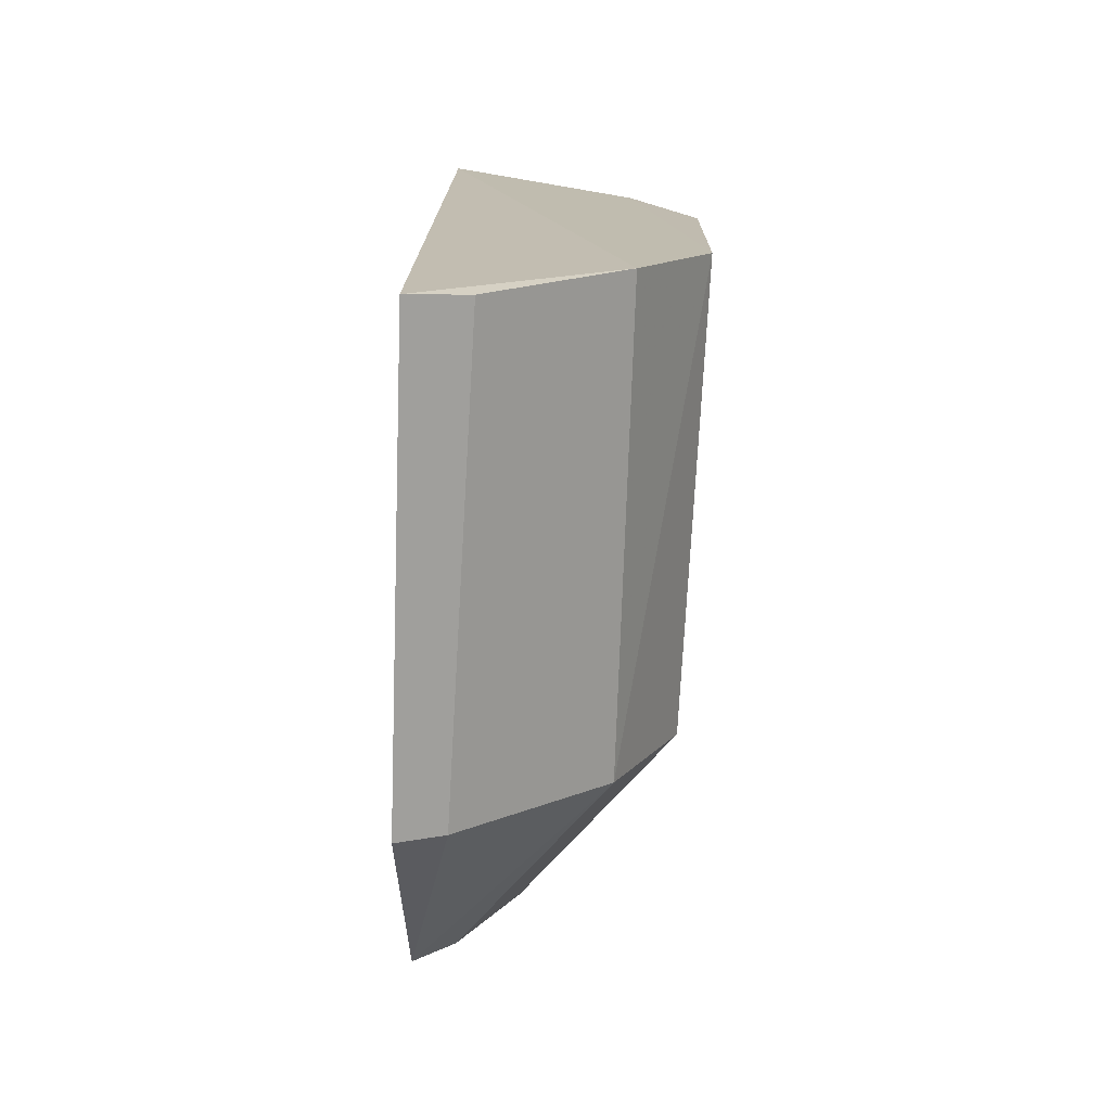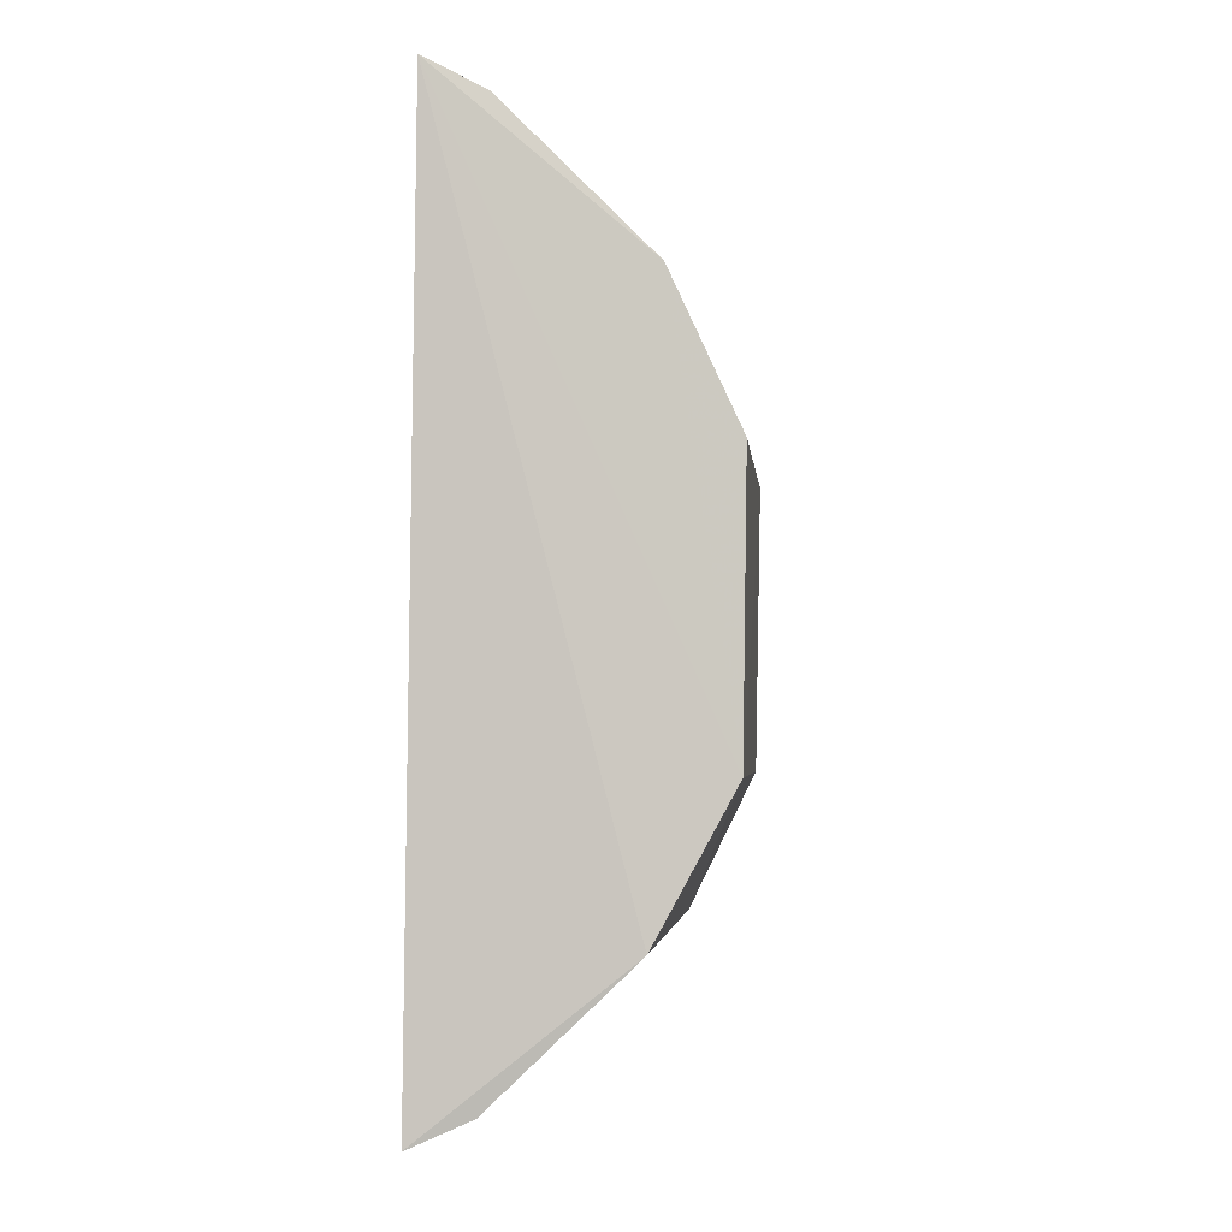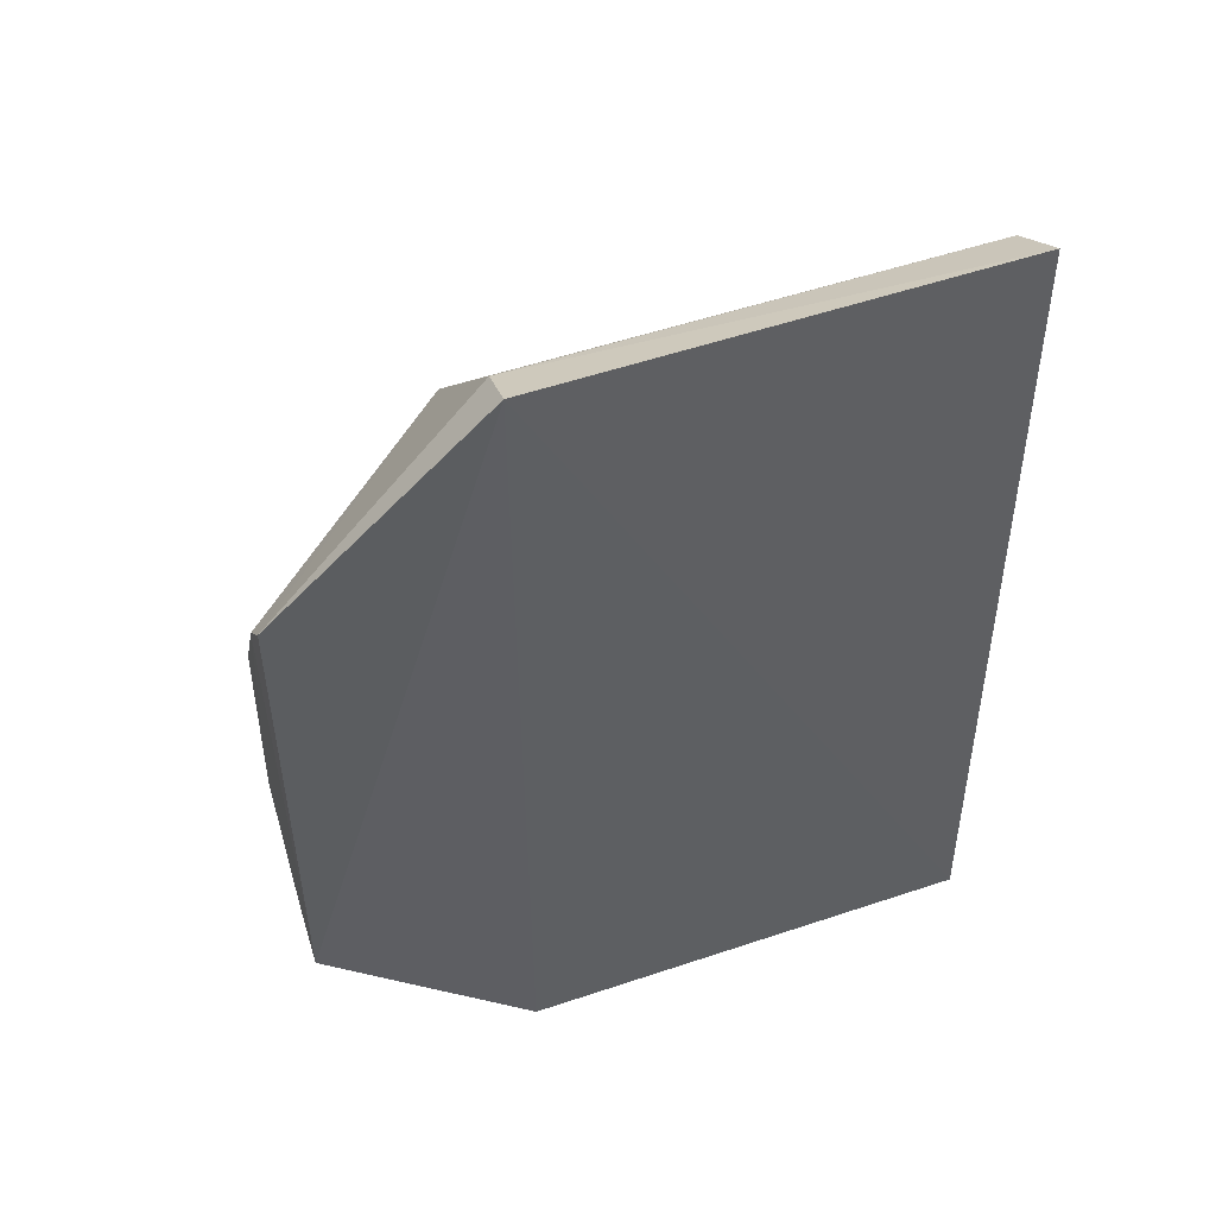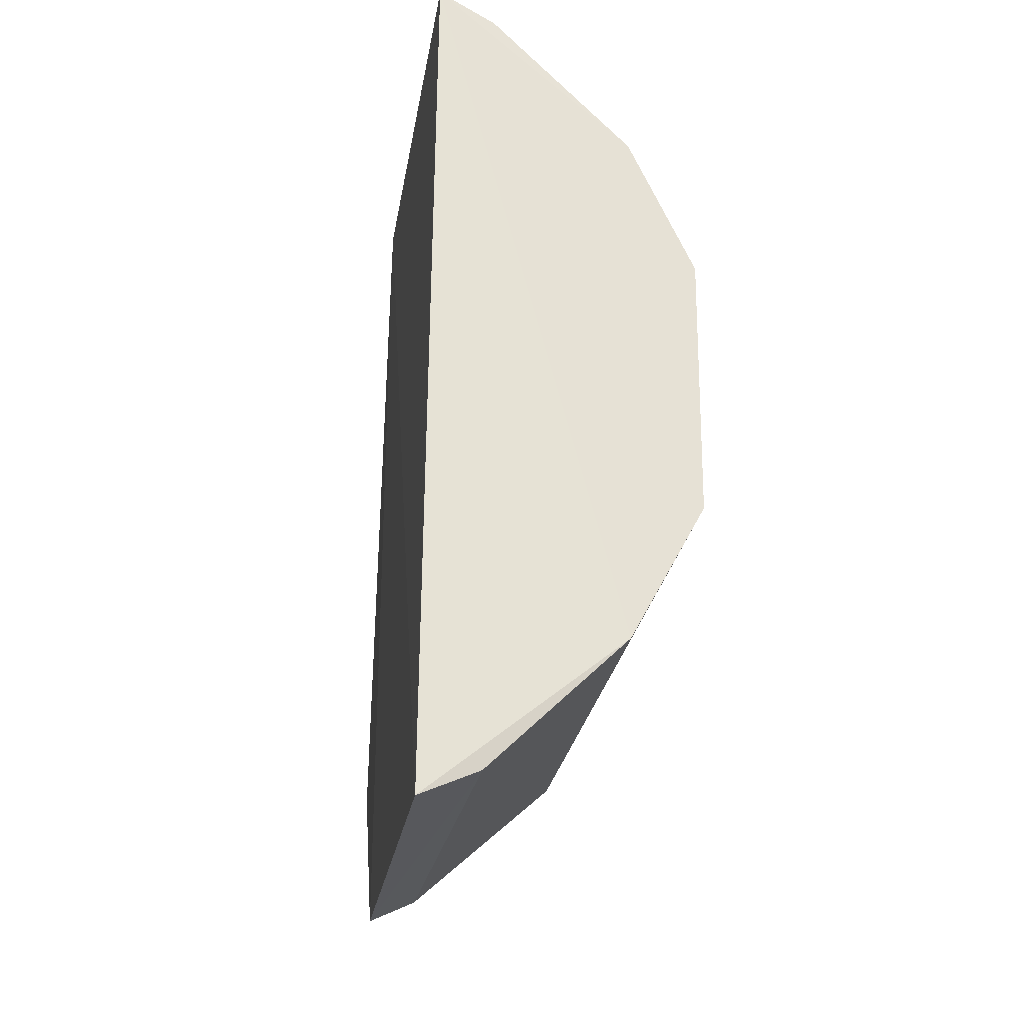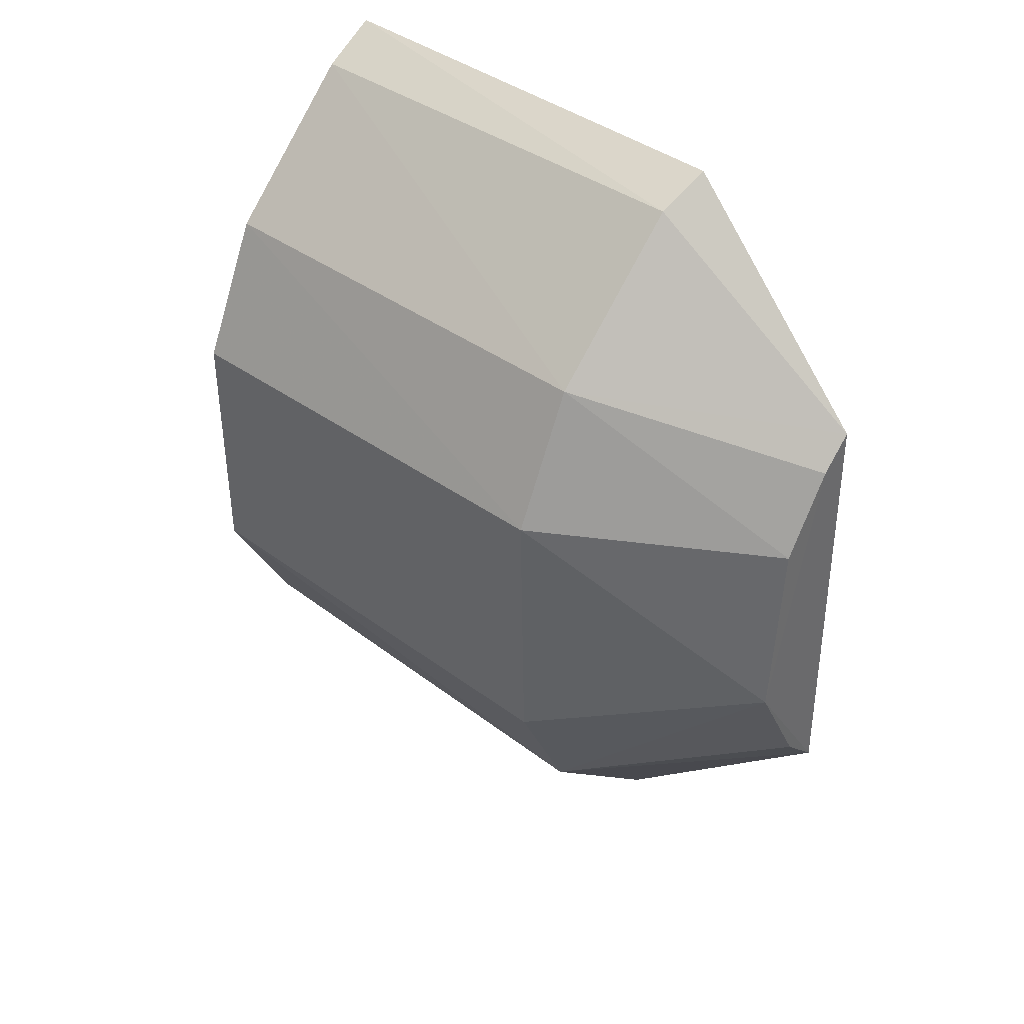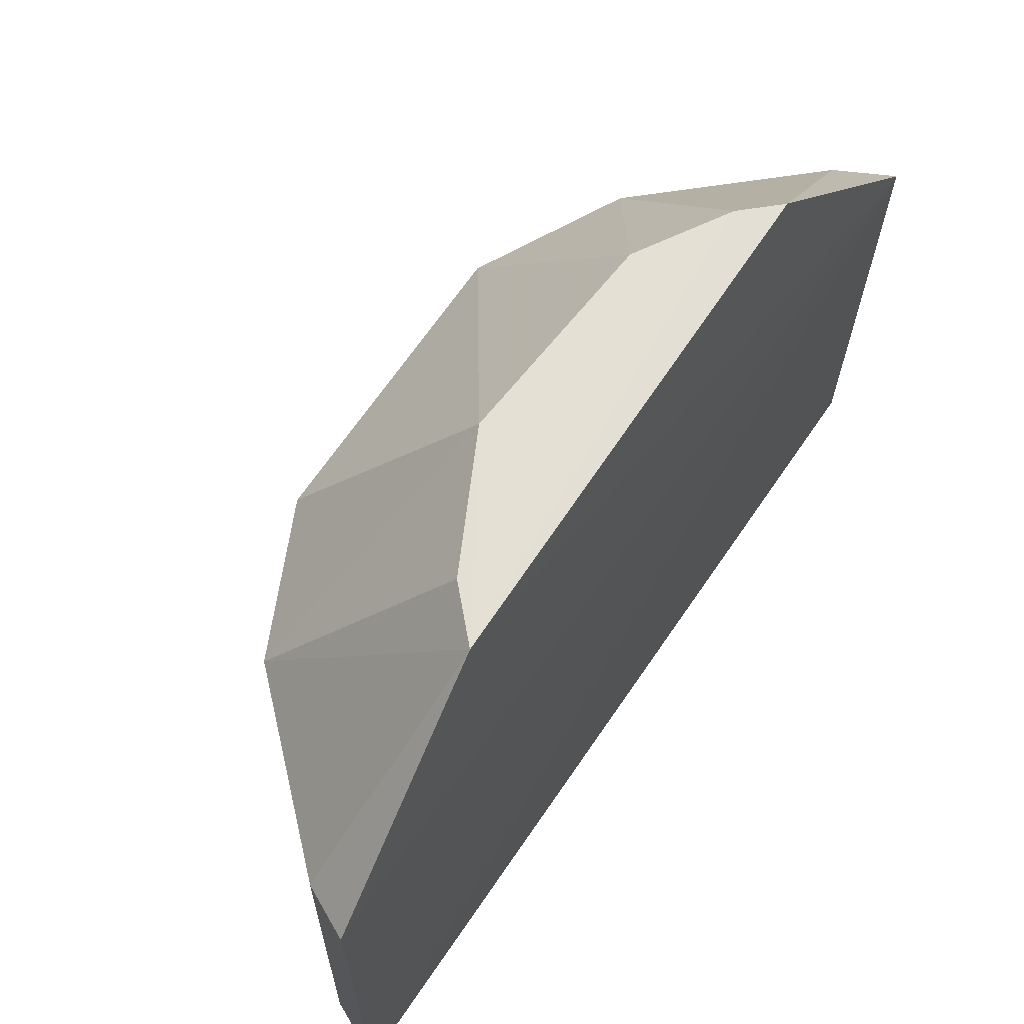
<metadata>
{"format":"obj","ext":"obj","renderer":"f3d","projection":"perspective","resolution":1024,"background":"white","views":[{"elev":-73.1,"azim":177.9,"up":"+Y"},{"elev":-2.7,"azim":-174.5,"up":"+Y"},{"elev":48.6,"azim":69.4,"up":"+Y"},{"elev":-24.9,"azim":171.5,"up":"+Y"},{"elev":39.9,"azim":-46.8,"up":"+Y"},{"elev":65.8,"azim":34.8,"up":"+Z"}]}
</metadata>
<code>
v 0.1457 0.01782 0.05041
v 0.1471 -0.03006 0.03488
v 0.1465 0.03291 0.000881
v 0.1423 0.03076 0.00121
v 0.1283 -0.009192 0.03524
v 0.1471 -0.03011 0.0006544
v 0.143 0.03086 0.03475
v 0.1468 0.03264 0.03514
v 0.1435 -0.01281 0.05039
v 0.1277 -0.008945 0.000888
v 0.1279 0.01091 0.03514
v 0.1465 -0.01579 0.0504
v 0.133 -0.01891 0.03501
v 0.1322 0.02061 0.001266
v 0.1331 -0.0189 0.0004816
v 0.1326 0.02079 0.03497
v 0.14 0.009654 0.05044
v 0.1391 -0.004407 0.05045
v 0.1437 -0.02847 0.0349
v 0.1275 0.01041 0.001286
v 0.1434 0.01557 0.05047
v 0.1429 -0.02822 0.0008579
f 7 3 4
f 8 7 1
f 8 3 7
f 8 6 3
f 8 2 6
f 11 10 5
f 12 8 1
f 12 2 8
f 13 12 9
f 13 5 10
f 14 4 3
f 14 3 10
f 15 10 3
f 15 3 6
f 15 13 10
f 16 1 7
f 16 14 11
f 16 7 4
f 16 4 14
f 17 16 11
f 18 13 9
f 18 5 13
f 18 9 12
f 18 17 11
f 18 11 5
f 19 2 12
f 19 12 13
f 20 14 10
f 20 10 11
f 20 11 14
f 21 1 16
f 21 16 17
f 21 17 18
f 21 18 12
f 21 12 1
f 22 6 2
f 22 2 19
f 22 15 6
f 22 19 13
f 22 13 15

</code>
